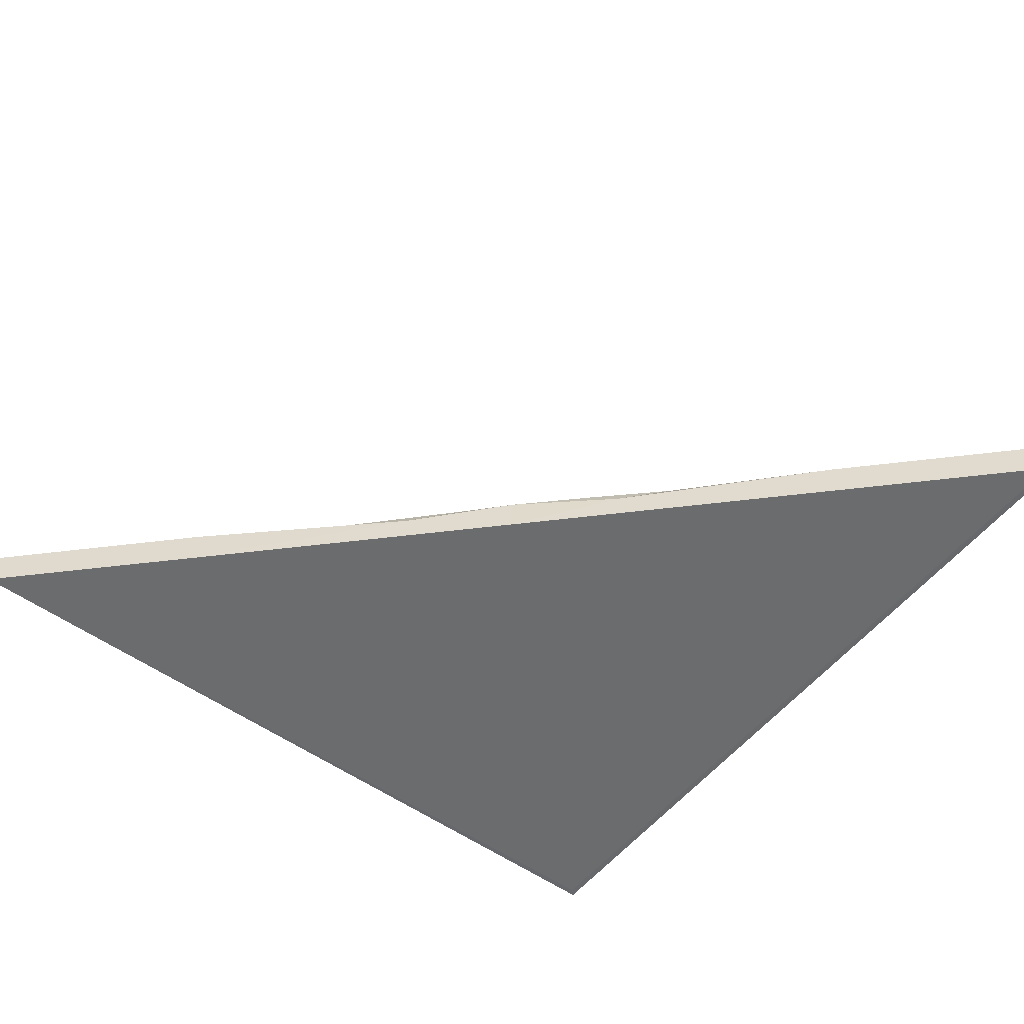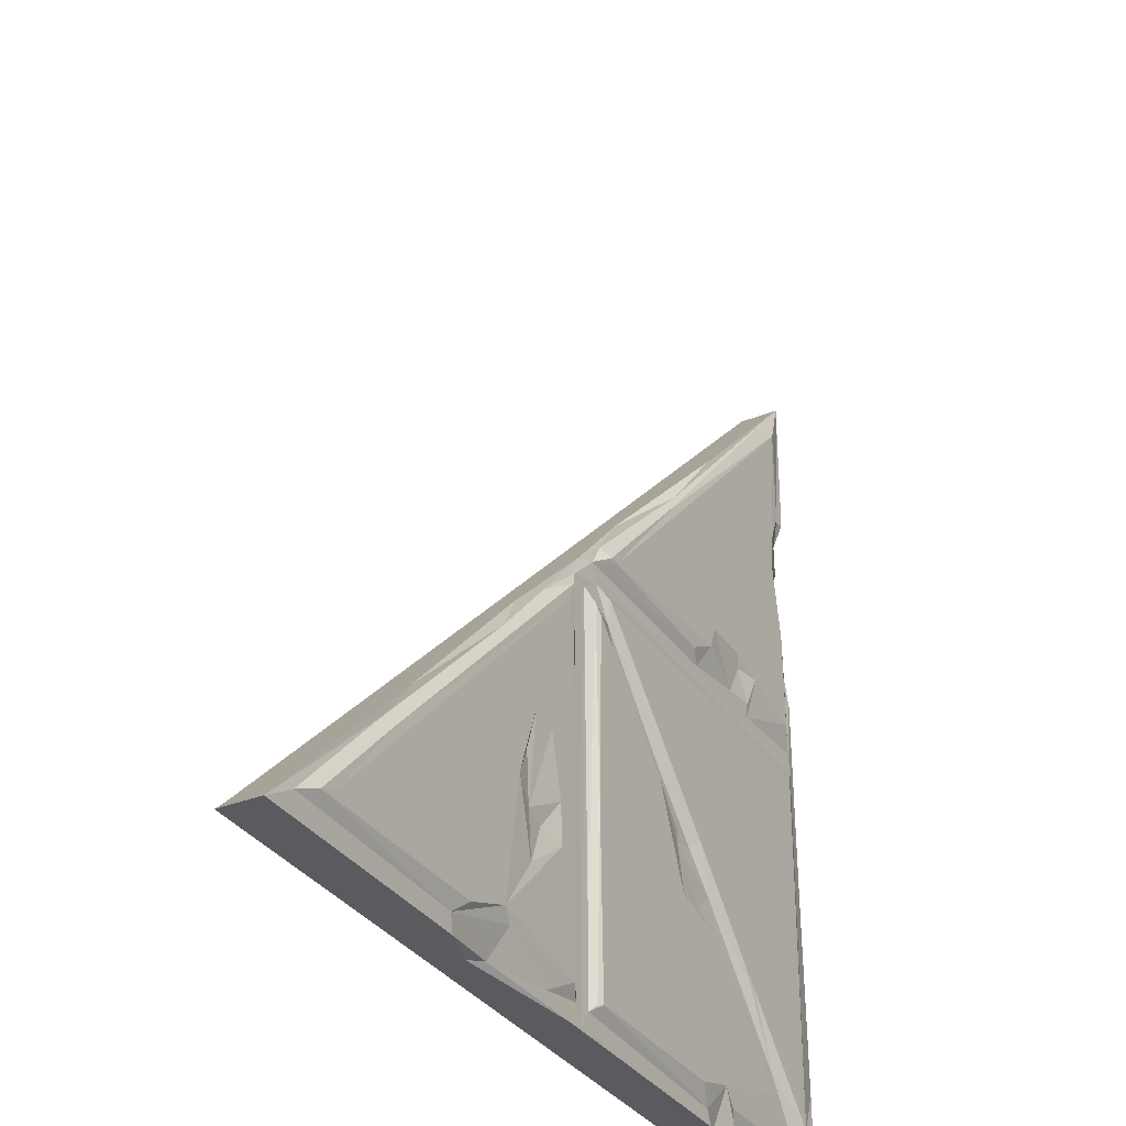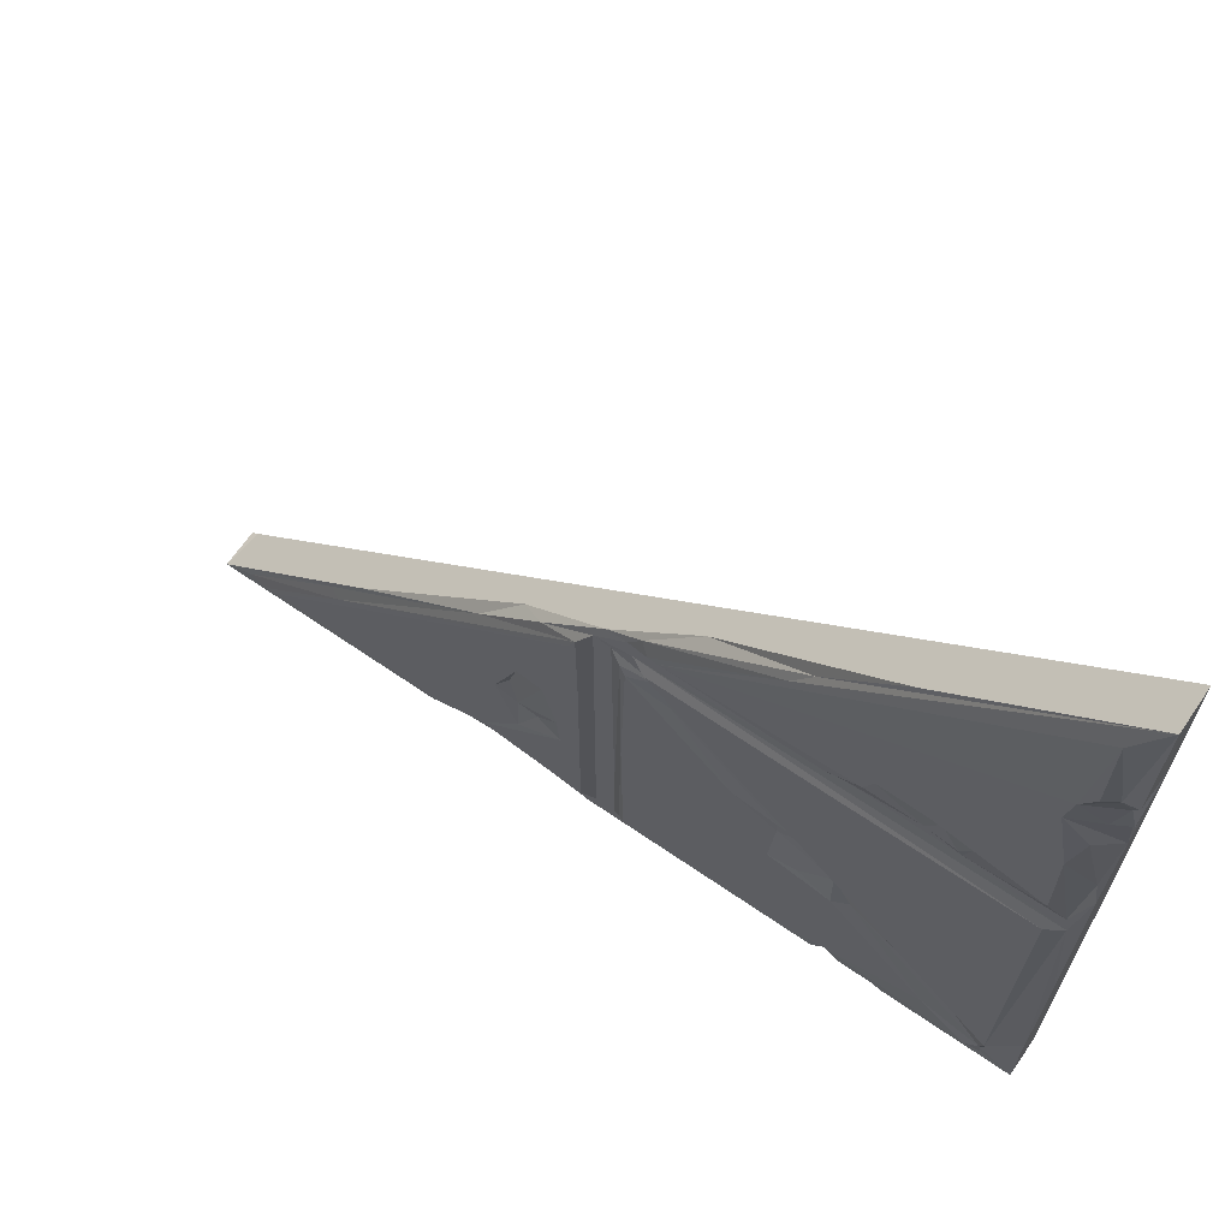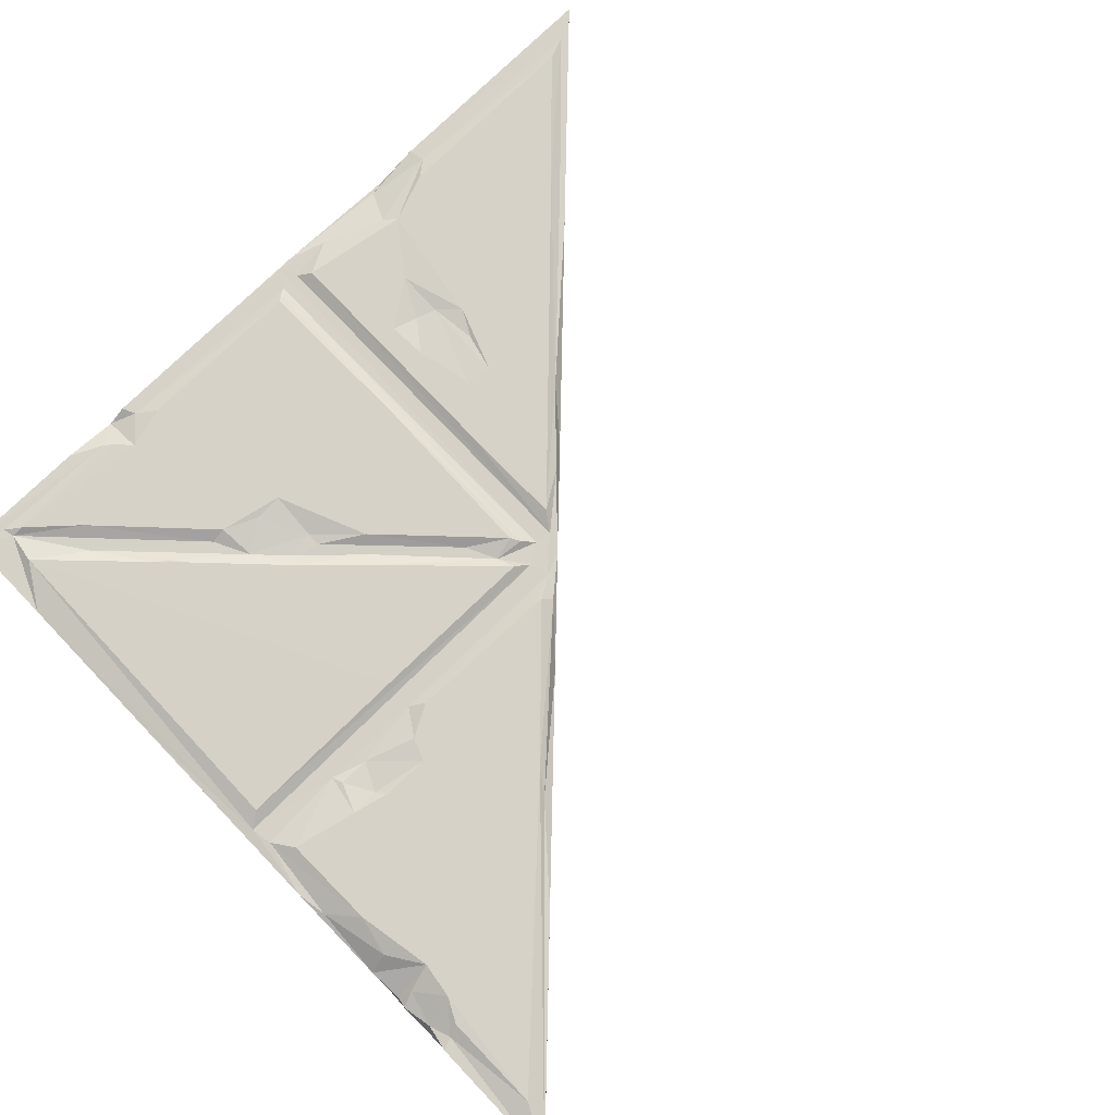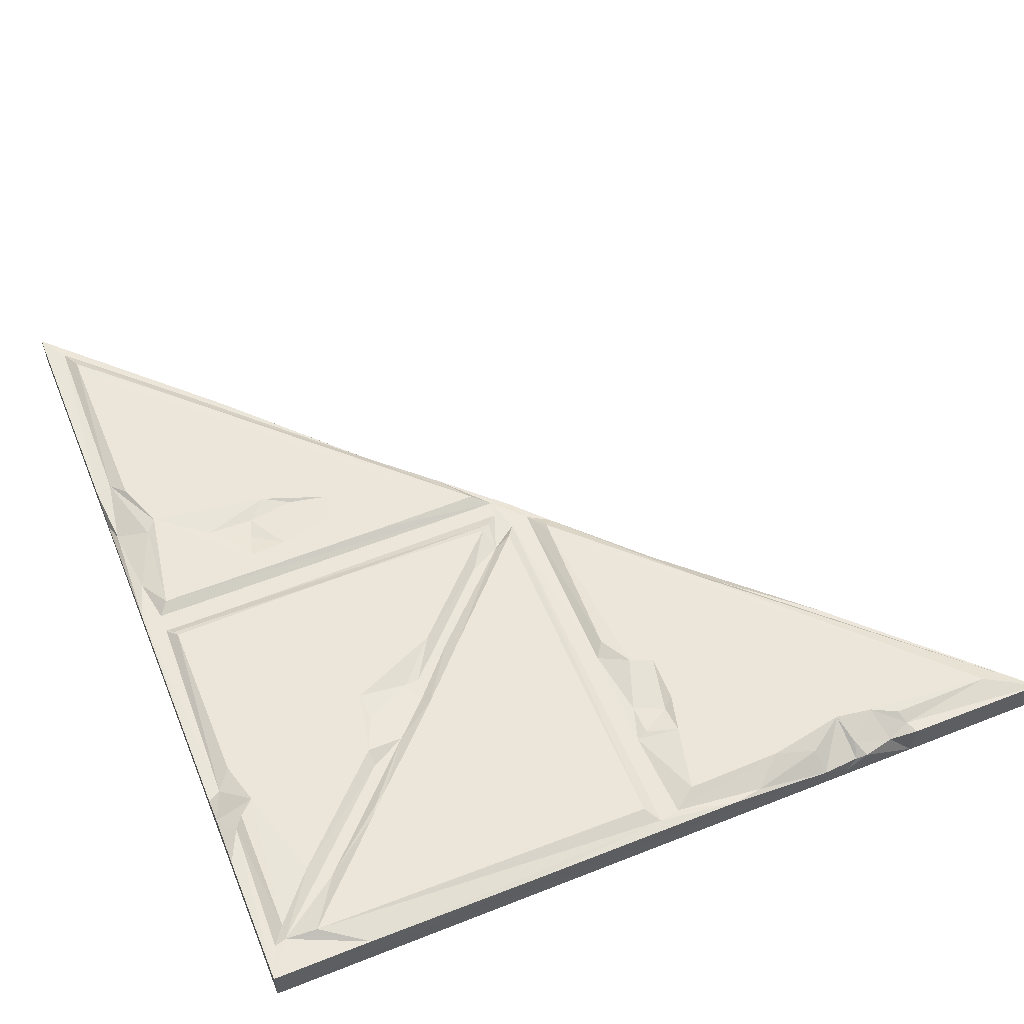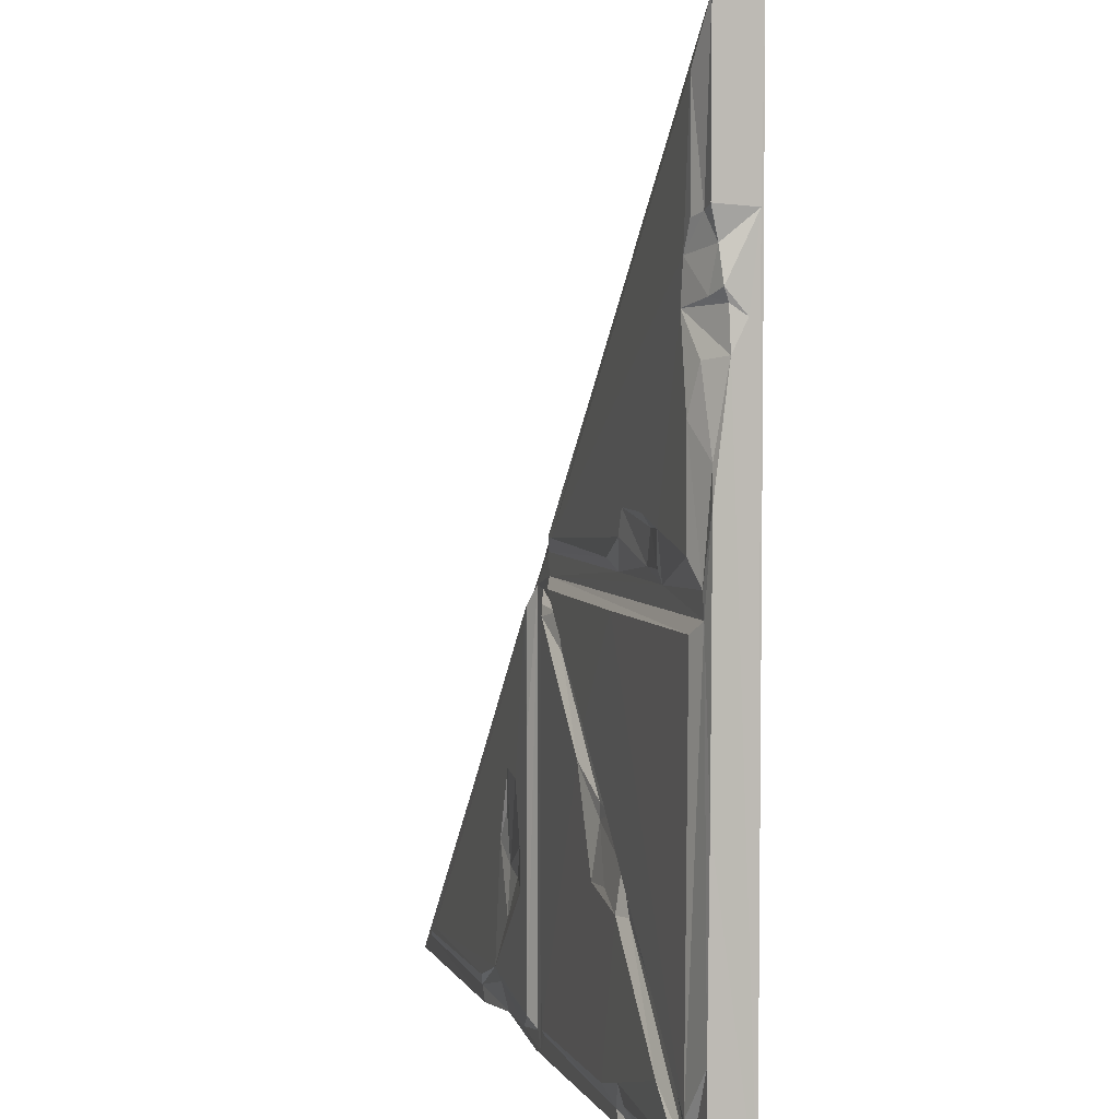
<metadata>
{"format":"obj","ext":"obj","renderer":"f3d","projection":"perspective","resolution":1024,"background":"white","views":[{"elev":-53.6,"azim":52.5,"up":"+Y"},{"elev":-33.1,"azim":118.9,"up":"+Z"},{"elev":67.5,"azim":-145.5,"up":"+Z"},{"elev":78.4,"azim":-43.8,"up":"+Y"},{"elev":56.4,"azim":-112.4,"up":"+Y"},{"elev":5.0,"azim":-106.3,"up":"+Z"}]}
</metadata>
<code>
v 0.0918 -22.81 499.8
v 468.4 3.874 16.92
v 353.7 3.953 17.73
v 153.8 3.22 335.3
v 263.3 3.842 226.2
v 262.7 3.878 17.41
v 364 0.6407 9.503
v 18.72 0.01498 7.256
v 81.08 0.1751 261.5
v 0.1709 -0.0312 0.1338
v 284.5 3.932 135.2
v 274.9 3.929 78.91
v 102.7 3.308 14.83
v 338.4 -7.679 0.007813
v 299.5 3.929 138.2
v 150.2 0.1977 145.7
v 73.42 -14.82 0.006836
v 282.1 -0.03577 6.818
v 3.998 -22.9 4.01
v 0.007813 -5.831 382.1
v 0 0 500
v 20.44 0.3162 14.02
v 276.2 3.925 101.3
v 0.01074 -16.62 369.8
v 3.496 -4.474 399.8
v 327 -4.18 3.033
v 110.6 3.932 23.92
v 2.951 -2.308 310.2
v 135.3 3.924 17.12
v 55.84 3.931 279.9
v 178.1 -22.77 0.1641
v -0.06152 -21.55 414.1
v 109.7 -5.561 0.4707
v 105.9 3.931 285.8
v 235.6 3.953 223.4
v 27.8 3.338 14.91
v 130.6 3.334 261.3
v 15.6 3.59 469.8
v 150 0.2369 137.4
v 0.4268 -0.08047 415.7
v 500 0 0
v 18.09 3.921 327.9
v 105.2 0.1232 100.4
v 60.54 -0.02639 255.1
v 481.6 0.501 11.31
v 250 -1.453 250
v 8.069 0.05781 257.8
v 255.8 0.03282 237.4
v 124.6 0.02992 7.782
v 361.9 -0.1267 0.06152
v 151.6 3.933 108.2
v 17.65 3.933 32.87
v 285.9 -0.07154 211.5
v 200 -6.91 300
v 5.979 -0.01496 245.4
v 325 3.933 28.43
v 15.41 3.558 410.1
v 72.88 1.303 279.1
v 255.7 0.1052 11.38
v 120.9 -0.1231 0.1123
v 15.23 3.484 238.7
v 122.5 3.929 237.8
v 250.6 0.01707 1.18
v 243.9 0.1542 11.33
v 22.98 3.933 394.9
v 1.284 -8.389 375.5
v 239.3 2.798 229.2
v 111.4 3.938 272.1
v 0.1074 -22.8 0.05859
v 116.2 0.3186 121.8
v 78.91 3.626 91.44
v 225.6 3.835 237.9
v 167.3 -0.09688 170.7
v 414.4 3.68 72.96
v 262.6 3.899 162.6
v 96.64 0.5652 9.375
v 77.77 -0.082 0.127
v 301.9 1.759 87.03
v 131.2 3.934 146.5
v 174.7 3.873 161.6
v 495.3 -22.9 4.054
v 26.38 3.87 373.3
v 223.8 3.932 263.6
v 236.8 0.005825 255.2
v 322.6 0.3362 172.3
v 218 3.934 263.3
v 212.8 0.2464 208.5
v 229.2 -0.08148 268
v 302 3.273 59.21
v 7.999 0.09669 412.8
v 62.81 1.476 261.8
v 84.89 3.934 99.61
v 290.2 1.141 82.87
v 300 -7.273 200
v 318.2 2.317 21.97
v -0.005859 -1.315 292.6
v 0.248 -0.1086 59.44
v 267.3 3.934 216.2
v 0.06445 -8.919 354.2
v 236.1 3.878 17.03
v 47.81 0.05471 52.87
v 233.8 0.4049 243.5
v 400 0 100
v 122 0.09649 255.4
v 239.7 2.529 15.89
v 458 3.934 21.04
v 72.42 3.934 87.41
v 136.6 -0.3324 142.4
v 12.27 -0.111 352
v 305.4 2.612 115.1
v 114.4 3.96 100.1
v 9.324 -2.322 378
v 420.8 -0.003851 74.32
v 221.8 0.236 227
v 237.8 3.662 115.9
v 313.9 3.933 98.78
v 77.59 3.931 285.3
v 499.8 -22.77 0.09375
v 100 0 400
v 135 2.775 108.9
v 165.4 3.934 179.3
v 142.7 0.4956 350.6
v -0.0166 -0.9093 161.1
v 17.24 3.941 270.9
v 244 0.1817 58.47
v 245.9 -0.01972 235.9
v 55.48 3.937 39.66
v 260.7 -0.1011 0.07715
v 248.6 -22.86 251
v 96.22 -22.83 403.6
v 369.9 -22.88 129.6
f 32 69 1
f 69 31 19
f 14 41 118
f 5 85 74
f 17 33 31
f 55 102 61
f 126 125 67
f 106 3 56
f 33 128 31
f 101 70 43
f 45 7 2
f 47 28 42
f 4 88 83
f 34 82 86
f 21 32 1
f 86 65 38
f 65 57 38
f 49 29 100
f 100 80 115
f 100 29 111
f 63 126 48
f 106 15 98
f 12 6 75
f 14 118 31
f 126 102 48
f 120 111 70
f 30 42 82
f 41 50 45
f 102 55 44
f 24 69 32
f 32 20 24
f 70 71 92
f 128 14 31
f 10 8 76
f 76 8 36
f 128 63 18
f 128 60 63
f 90 25 40
f 60 49 63
f 48 84 46
f 88 122 54
f 68 34 86
f 34 117 82
f 30 124 42
f 8 10 22
f 56 6 12
f 106 56 116
f 23 11 78
f 11 23 98
f 10 17 69
f 27 127 111
f 76 36 13
f 27 33 76
f 77 10 76
f 90 38 57
f 51 39 80
f 100 51 80
f 112 25 65
f 25 20 32
f 86 82 65
f 55 47 44
f 24 99 69
f 29 27 111
f 106 116 15
f 102 62 61
f 72 114 121
f 39 108 16
f 28 99 109
f 104 9 68
f 15 11 98
f 78 11 15
f 116 78 110
f 56 12 89
f 49 33 27
f 60 33 49
f 9 44 91
f 91 30 58
f 109 99 82
f 60 128 33
f 93 23 78
f 82 66 112
f 112 20 25
f 100 111 51
f 111 43 70
f 12 75 23
f 90 57 65
f 65 25 90
f 20 66 24
f 66 99 24
f 51 111 120
f 2 7 3
f 46 84 88
f 32 40 25
f 80 87 35
f 124 47 42
f 16 73 87
f 126 114 102
f 39 16 80
f 94 53 46
f 27 76 13
f 8 22 36
f 29 49 27
f 117 30 82
f 50 41 14
f 26 50 14
f 113 85 103
f 99 66 82
f 123 69 96
f 47 96 28
f 42 109 82
f 45 50 7
f 128 18 26
f 73 108 79
f 104 37 84
f 86 37 68
f 84 37 86
f 9 91 58
f 64 100 105
f 89 93 78
f 116 56 89
f 74 45 2
f 26 18 95
f 15 116 110
f 58 30 117
f 128 26 14
f 38 21 4
f 42 28 109
f 22 101 43
f 108 70 79
f 47 124 44
f 44 124 30
f 22 97 52
f 127 43 111
f 18 63 59
f 51 120 39
f 122 119 54
f 27 36 127
f 43 127 22
f 77 17 10
f 53 5 48
f 39 70 108
f 19 129 130
f 69 19 1
f 89 12 93
f 9 58 34
f 52 97 55
f 44 30 91
f 94 85 53
f 103 85 94
f 2 3 106
f 2 106 74
f 82 112 65
f 19 31 81
f 35 114 67
f 64 49 100
f 10 97 22
f 113 45 74
f 75 48 5
f 63 49 64
f 7 56 3
f 7 95 56
f 4 86 38
f 59 63 48
f 63 125 126
f 55 96 47
f 55 97 123
f 87 114 35
f 87 73 114
f 67 105 115
f 68 9 34
f 102 72 62
f 121 62 72
f 107 52 62
f 41 45 113
f 41 113 103
f 23 75 98
f 48 75 6
f 110 78 15
f 68 37 104
f 50 26 7
f 36 22 127
f 90 21 38
f 46 88 54
f 120 70 39
f 79 70 92
f 16 108 73
f 26 95 7
f 118 81 31
f 106 98 74
f 83 88 84
f 48 102 84
f 34 58 117
f 77 33 17
f 87 80 16
f 85 113 74
f 122 21 119
f 122 4 21
f 28 96 99
f 122 88 4
f 90 40 21
f 71 107 92
f 92 107 62
f 121 79 62
f 73 79 121
f 121 114 73
f 115 80 35
f 67 115 35
f 84 86 83
f 18 6 95
f 56 95 6
f 55 123 96
f 97 10 69
f 99 96 69
f 74 98 5
f 98 75 5
f 62 52 61
f 105 100 115
f 86 4 83
f 5 53 85
f 92 62 79
f 107 101 52
f 125 64 105
f 63 64 125
f 71 101 107
f 69 17 31
f 33 77 76
f 13 36 27
f 93 12 23
f 102 44 104
f 102 104 84
f 18 59 6
f 59 48 6
f 89 78 116
f 112 66 20
f 53 48 46
f 123 97 69
f 101 22 52
f 104 44 9
f 70 101 71
f 21 40 32
f 102 114 72
f 125 105 67
f 114 126 67
f 61 52 55
f 19 81 131
f 19 130 1
f 19 131 129
f 103 94 129 131
f 129 94 46
f 131 81 41 103
f 41 81 118
f 130 129 46 54
f 54 119 130
f 1 130 119 21

</code>
